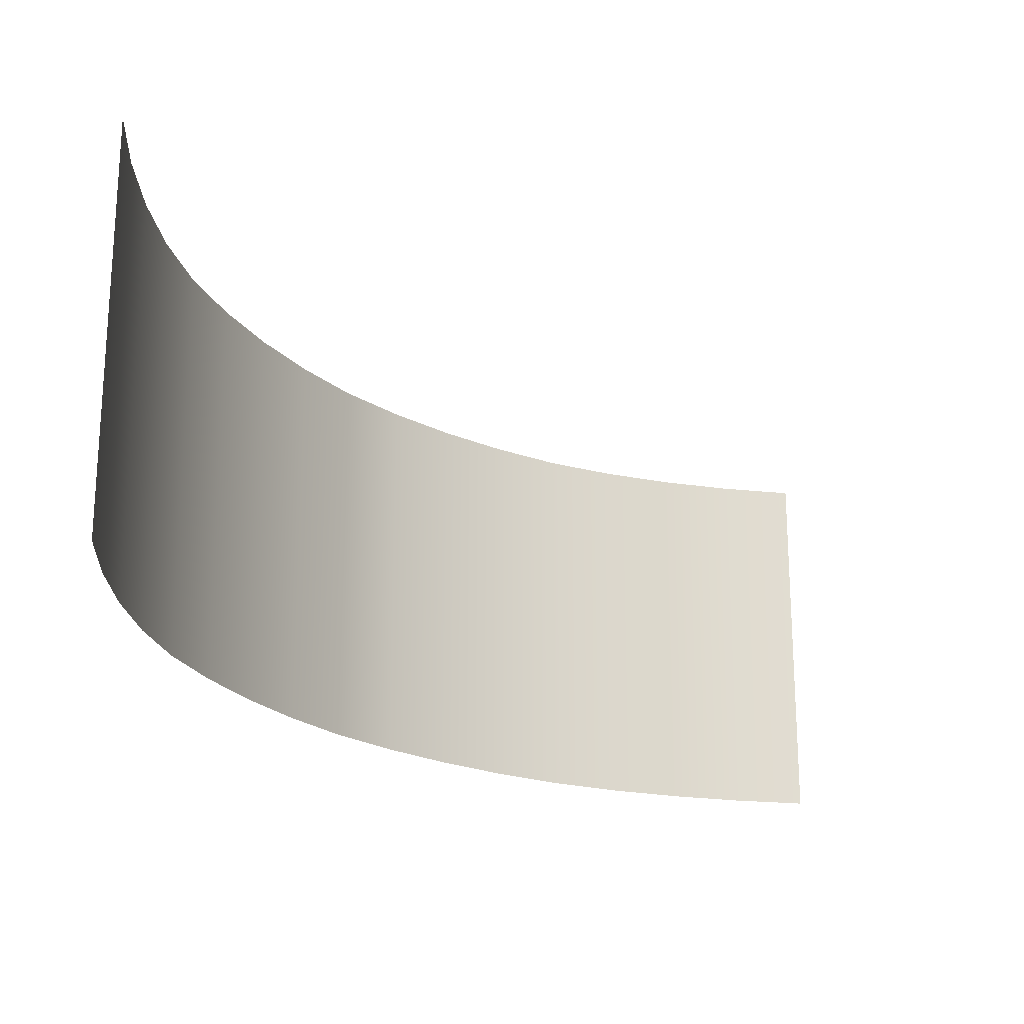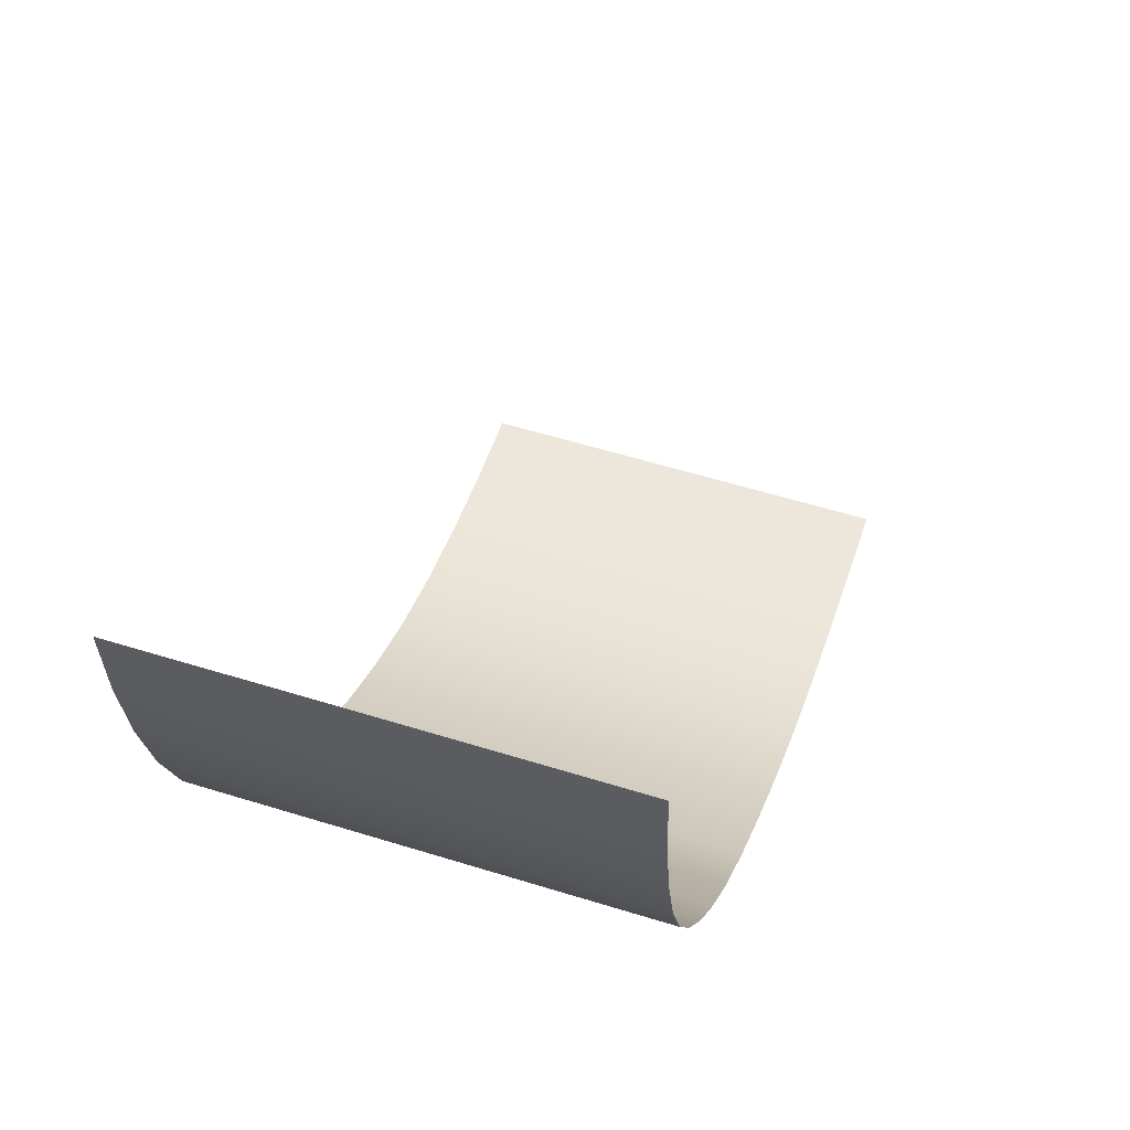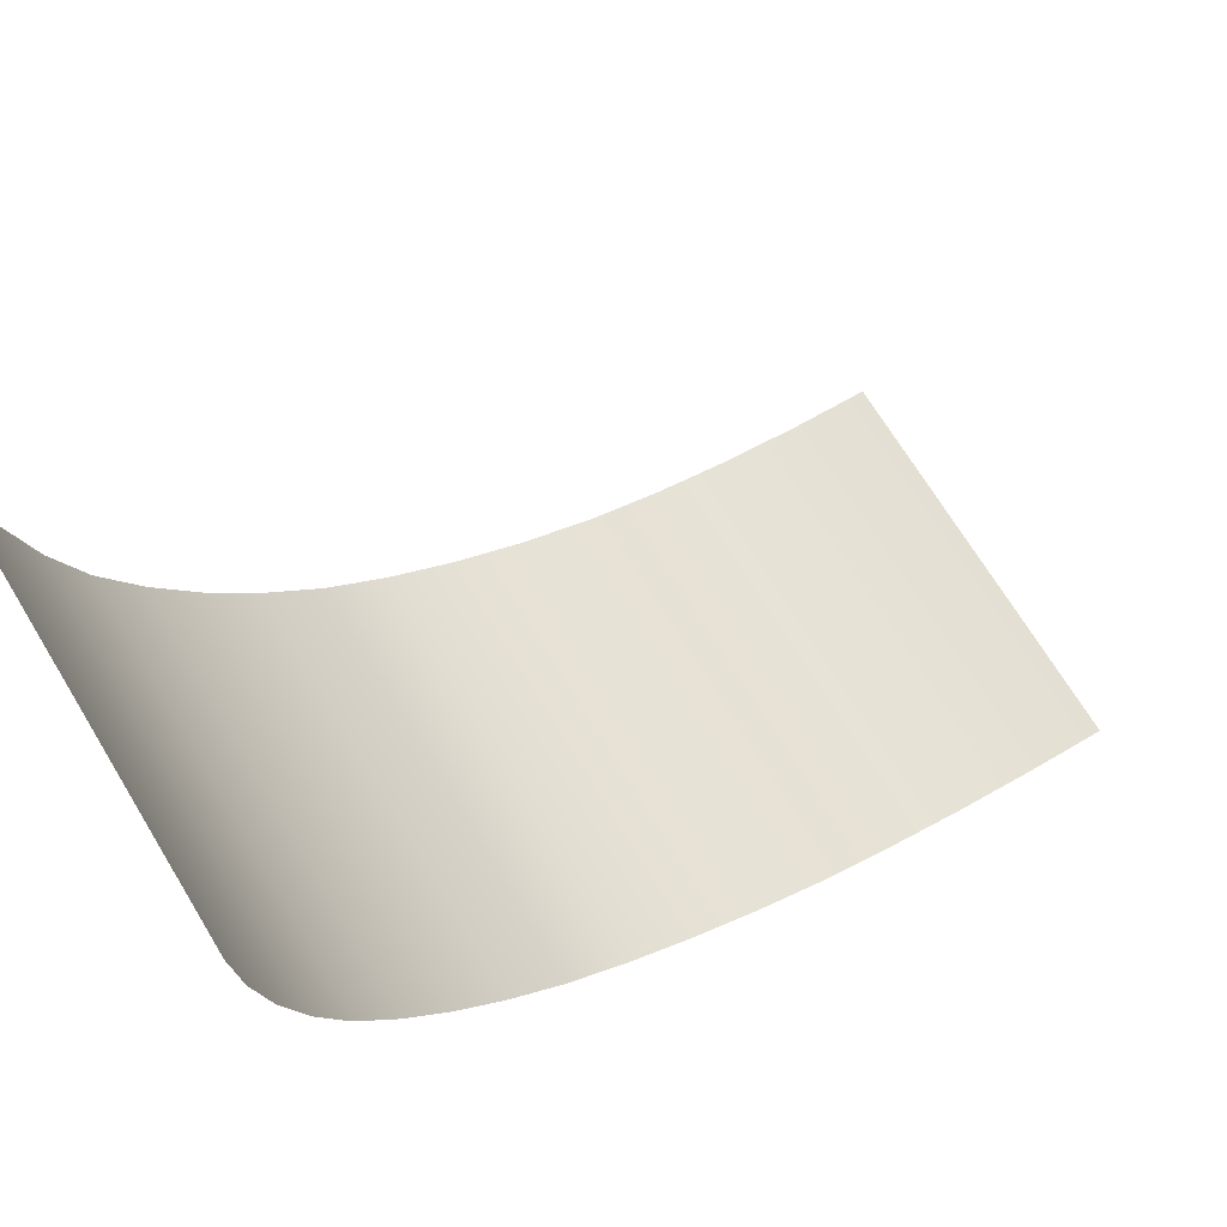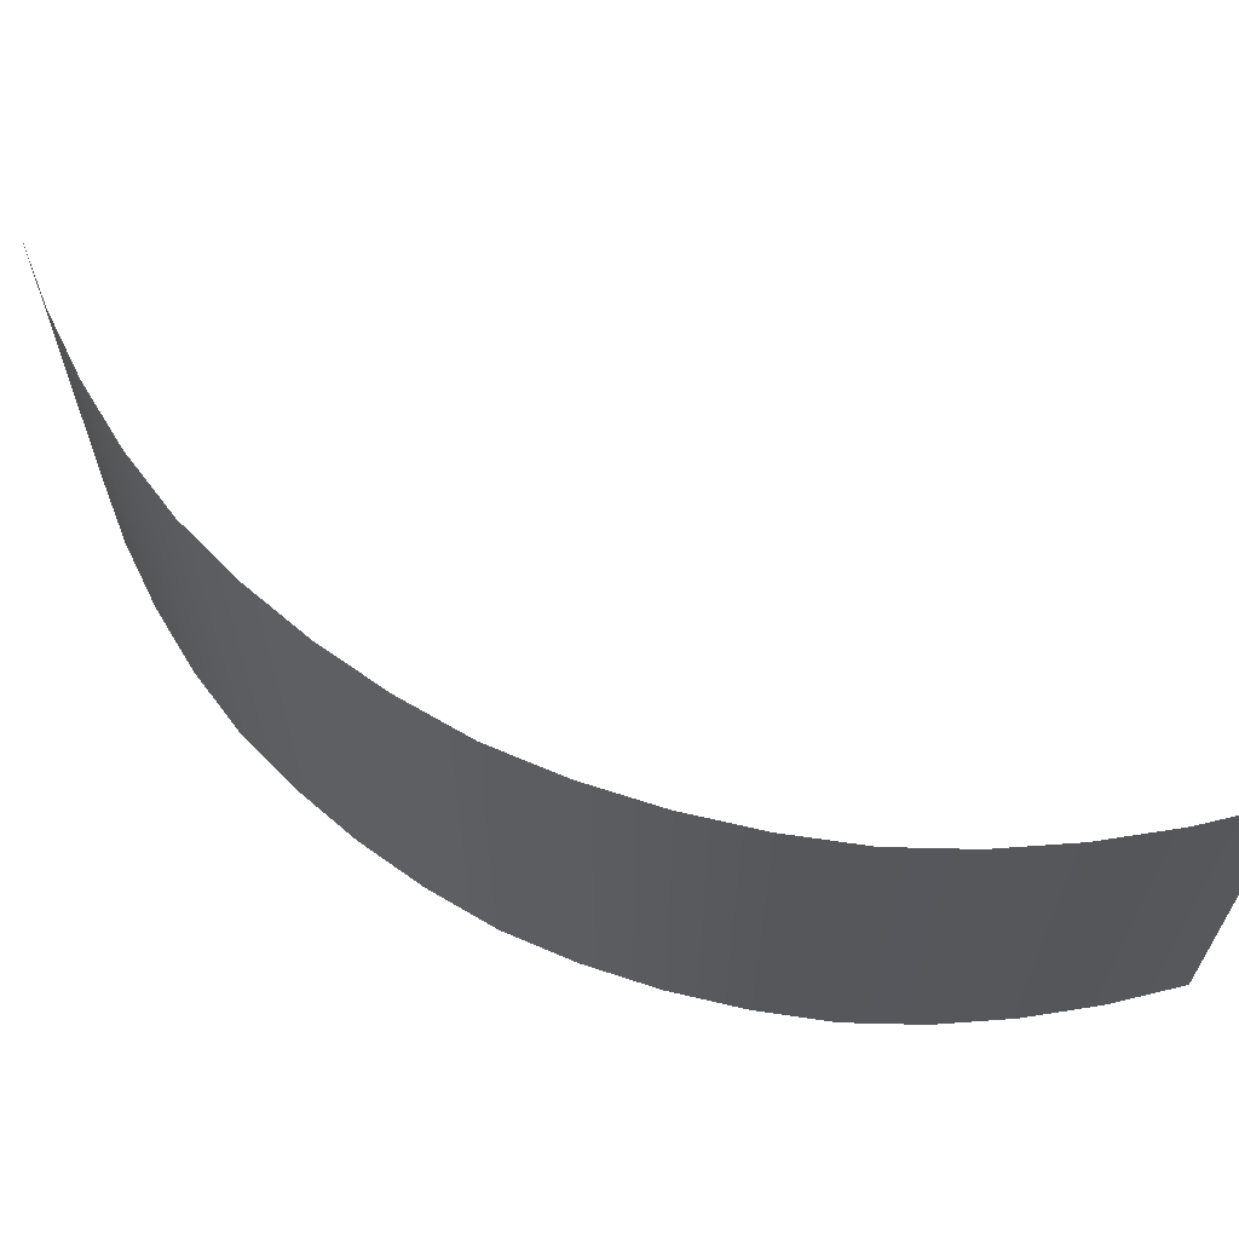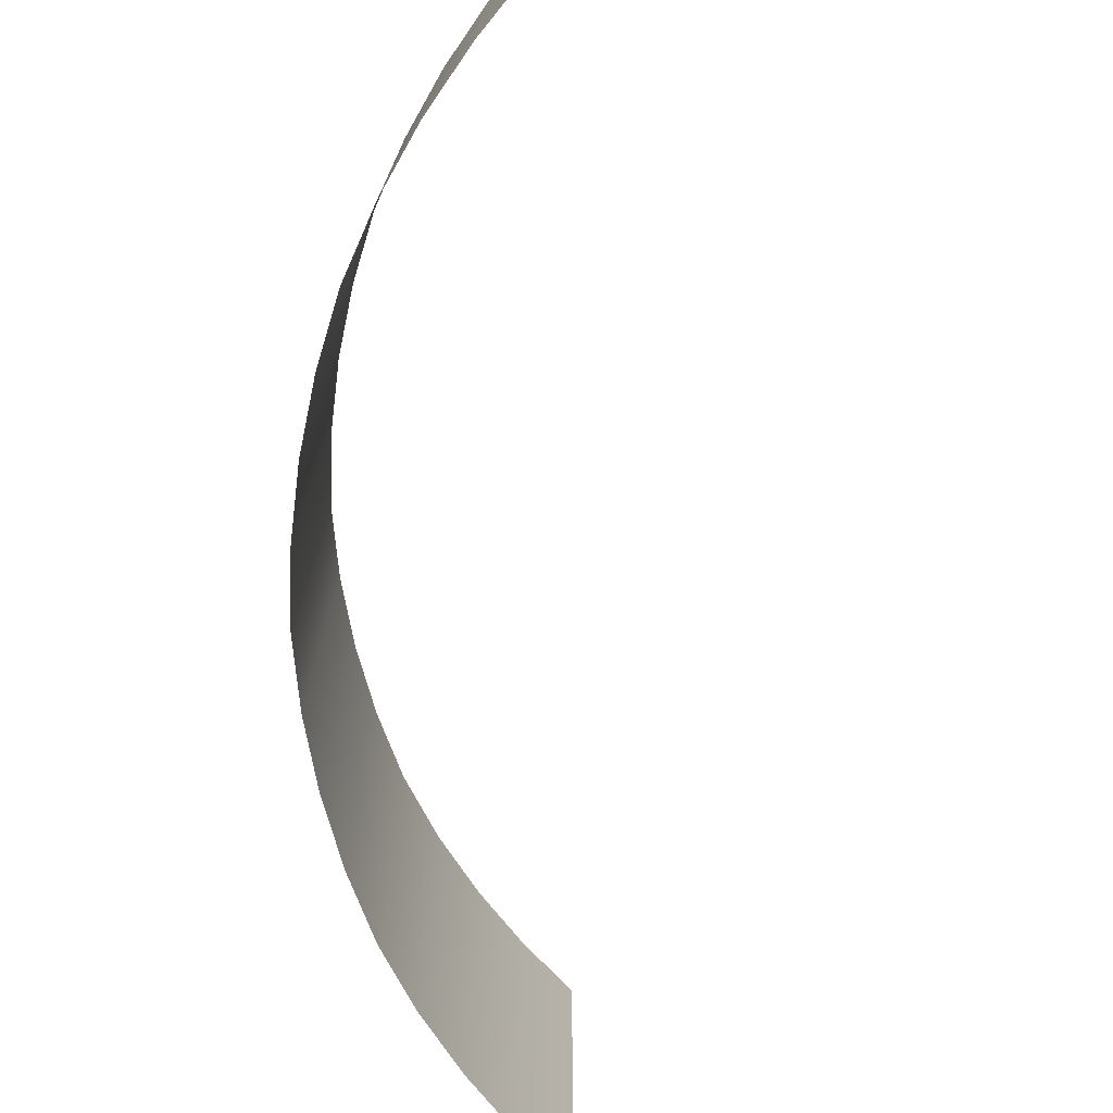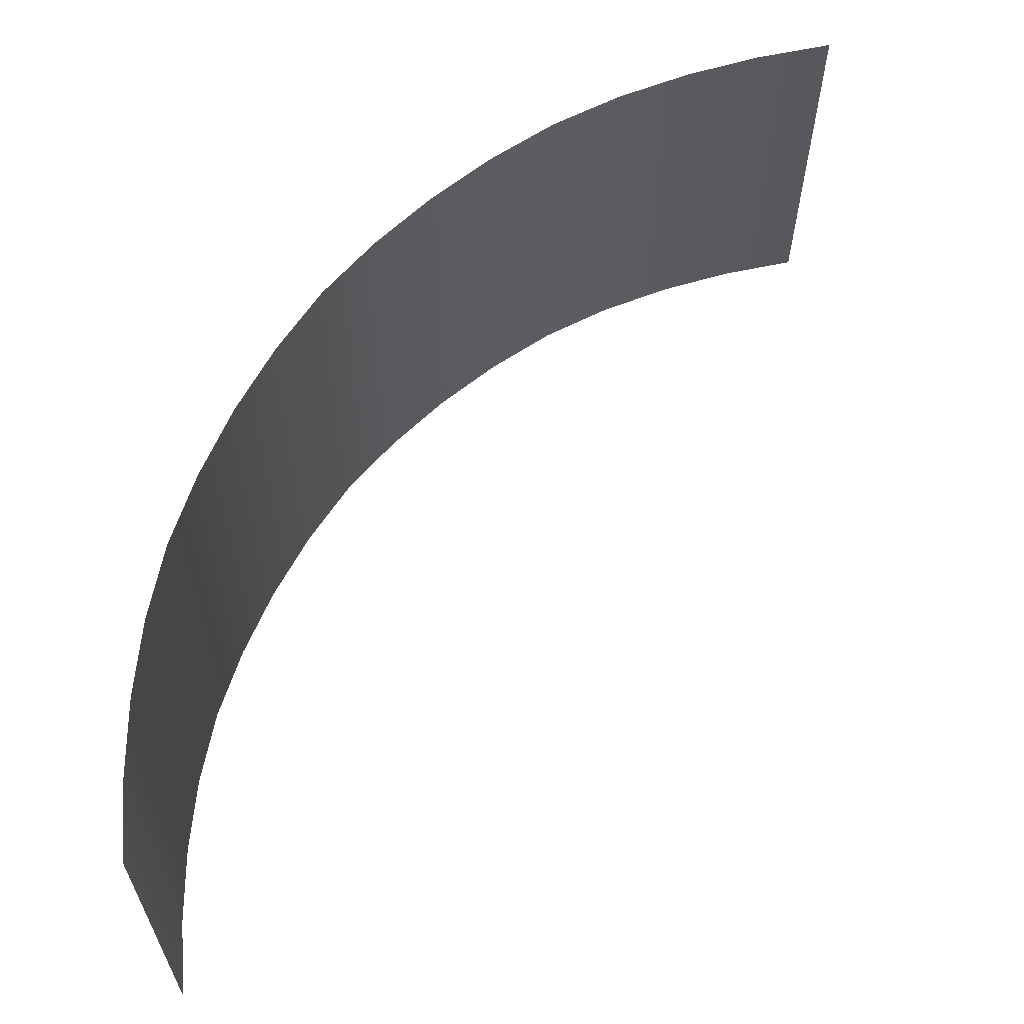
<metadata>
{"format":"obj","ext":"obj","renderer":"f3d","projection":"perspective","resolution":1024,"background":"white","views":[{"elev":-21.3,"azim":-7.4,"up":"+Y"},{"elev":56.8,"azim":-72.0,"up":"+Z"},{"elev":69.3,"azim":-31.2,"up":"+Z"},{"elev":62.6,"azim":-107.7,"up":"+Y"},{"elev":-72.7,"azim":-43.3,"up":"+Y"},{"elev":61.5,"azim":-8.5,"up":"+Y"}]}
</metadata>
<code>
o ShortWall_DarkMetal2_Corner_Inner_Plane.297
v -4 0.001853 -1.6e-05
v -4 2.002 -1.7e-05
v -3.974 0.00139 -0.3916
v -3.915 0.000927 -0.7788
v -3.974 2.001 -0.3916
v -3.915 2.001 -0.7788
v -3.824 2 -1.16
v -3.695 2 -1.53
v -3.824 0.000464 -1.16
v -3.695 1e-06 -1.53
v -3.522 0.000464 -1.883
v -3.319 0.000927 -2.218
v -3.522 2 -1.883
v -3.319 2.001 -2.218
v -3.087 2.001 -2.534
v -3.087 0.001389 -2.534
v -2.828 0.001852 -2.828
v -2.828 2.002 -2.828
v -2.534 0.001389 -3.087
v -2.218 0.000926 -3.319
v -2.534 2.001 -3.087
v -2.218 2.001 -3.319
v -1.883 2 -3.522
v -1.53 2 -3.695
v -1.883 0.000463 -3.522
v -1.53 1e-06 -3.695
v -1.16 0.000463 -3.824
v -0.7788 0.000926 -3.915
v -1.16 2 -3.824
v -0.7788 2.001 -3.915
v -0.3916 2.001 -3.974
v -1e-06 2.002 -4
v -0.3916 0.001389 -3.974
v -1e-06 0.001852 -4
f 2 1 3 5
f 5 3 4 6
f 6 4 9 7
f 7 9 10 8
f 13 8 10 11
f 14 13 11 12
f 15 14 12 16
f 18 15 16 17
f 18 17 19 21
f 21 19 20 22
f 22 20 25 23
f 23 25 26 24
f 29 24 26 27
f 30 29 27 28
f 31 30 28 33
f 32 31 33 34

</code>
